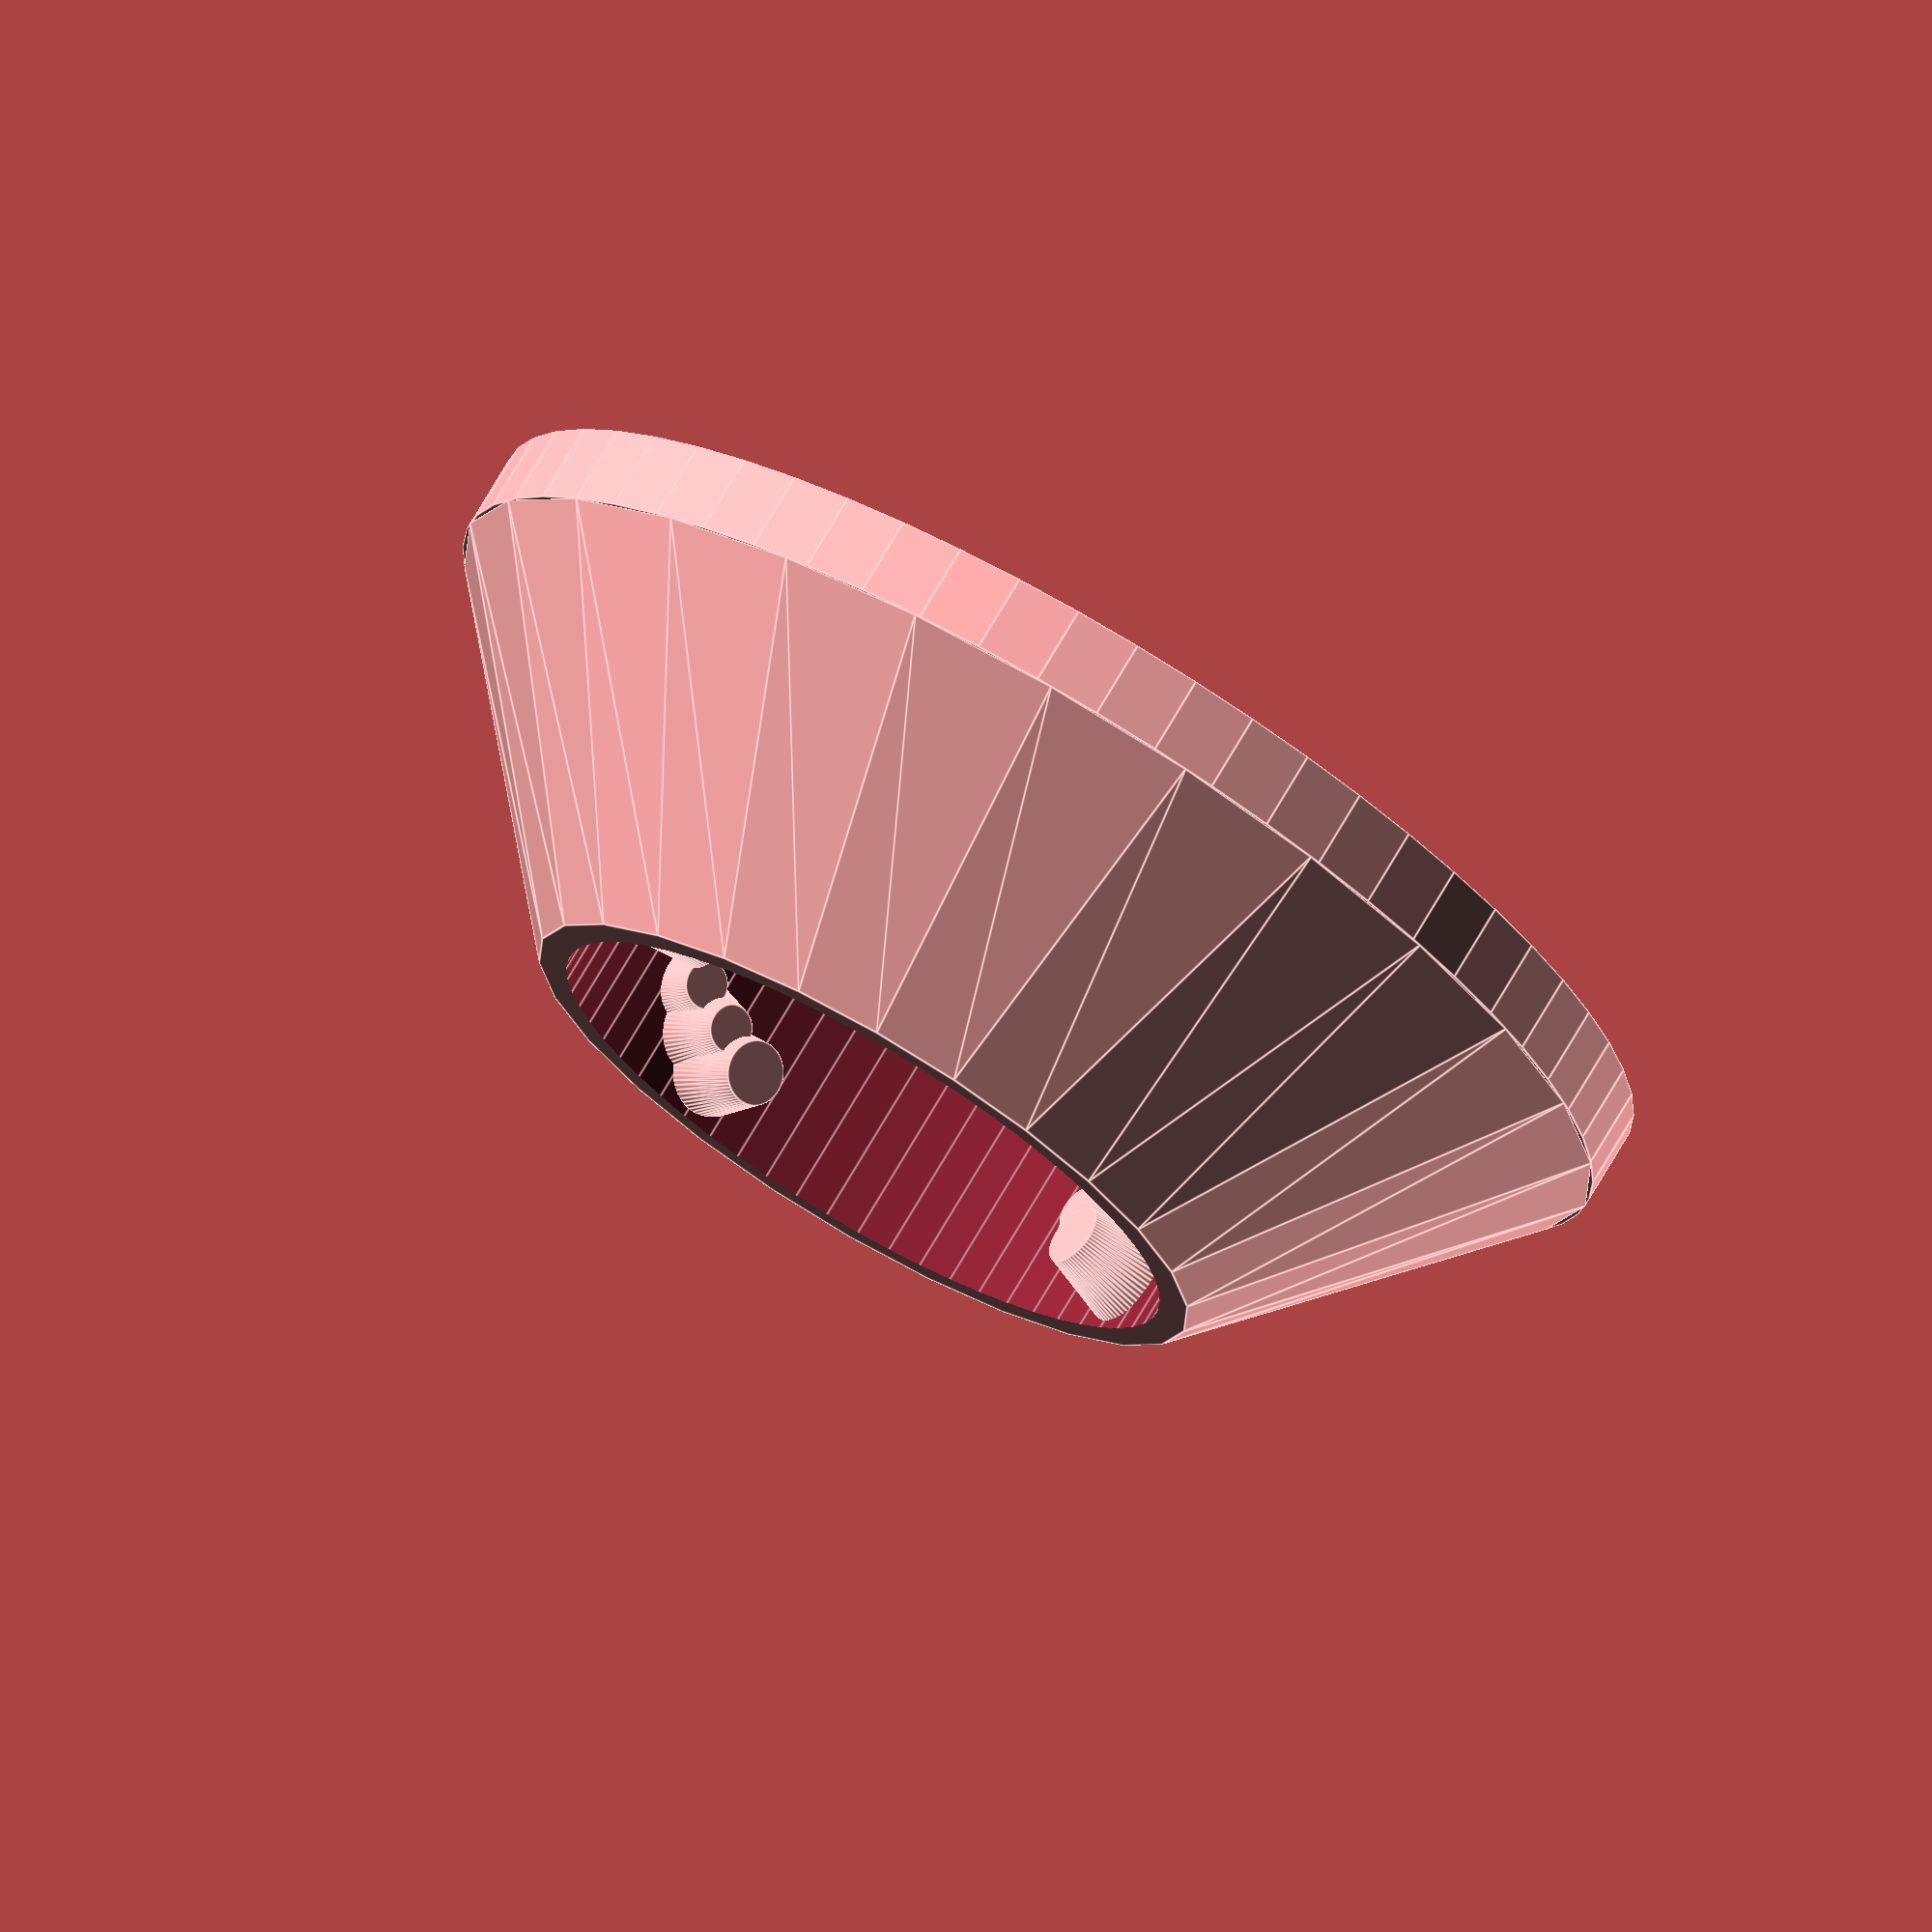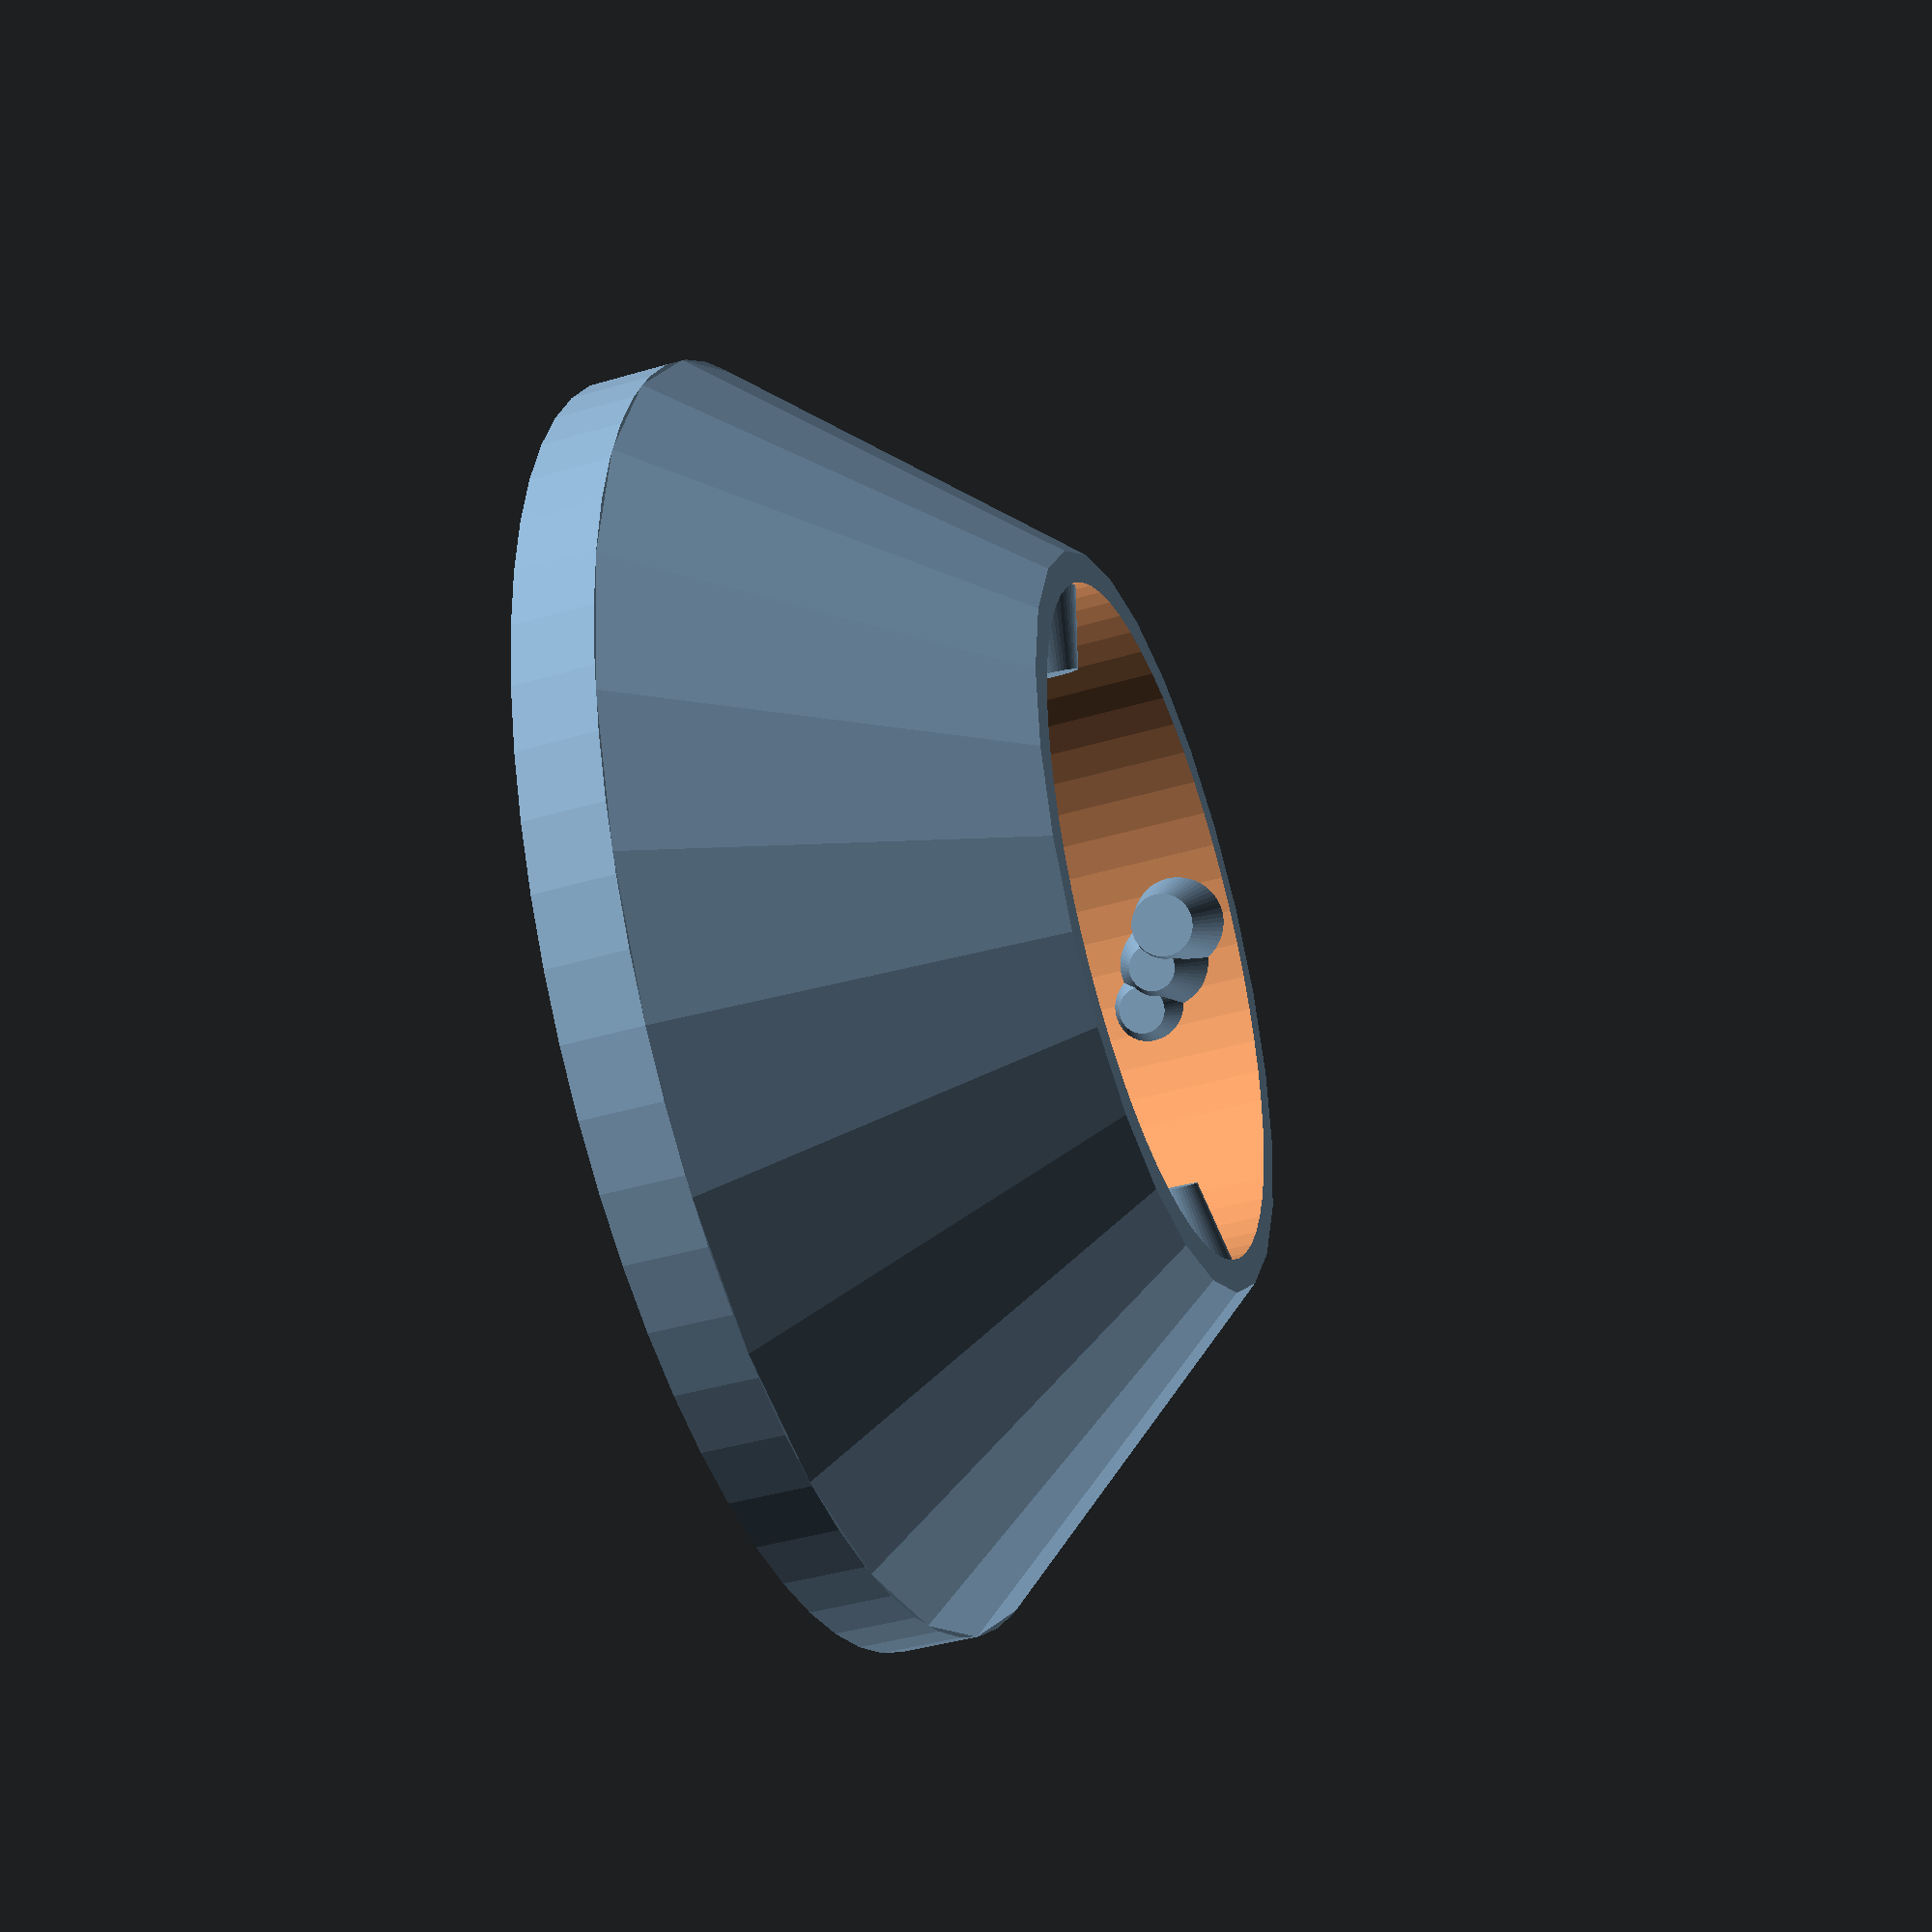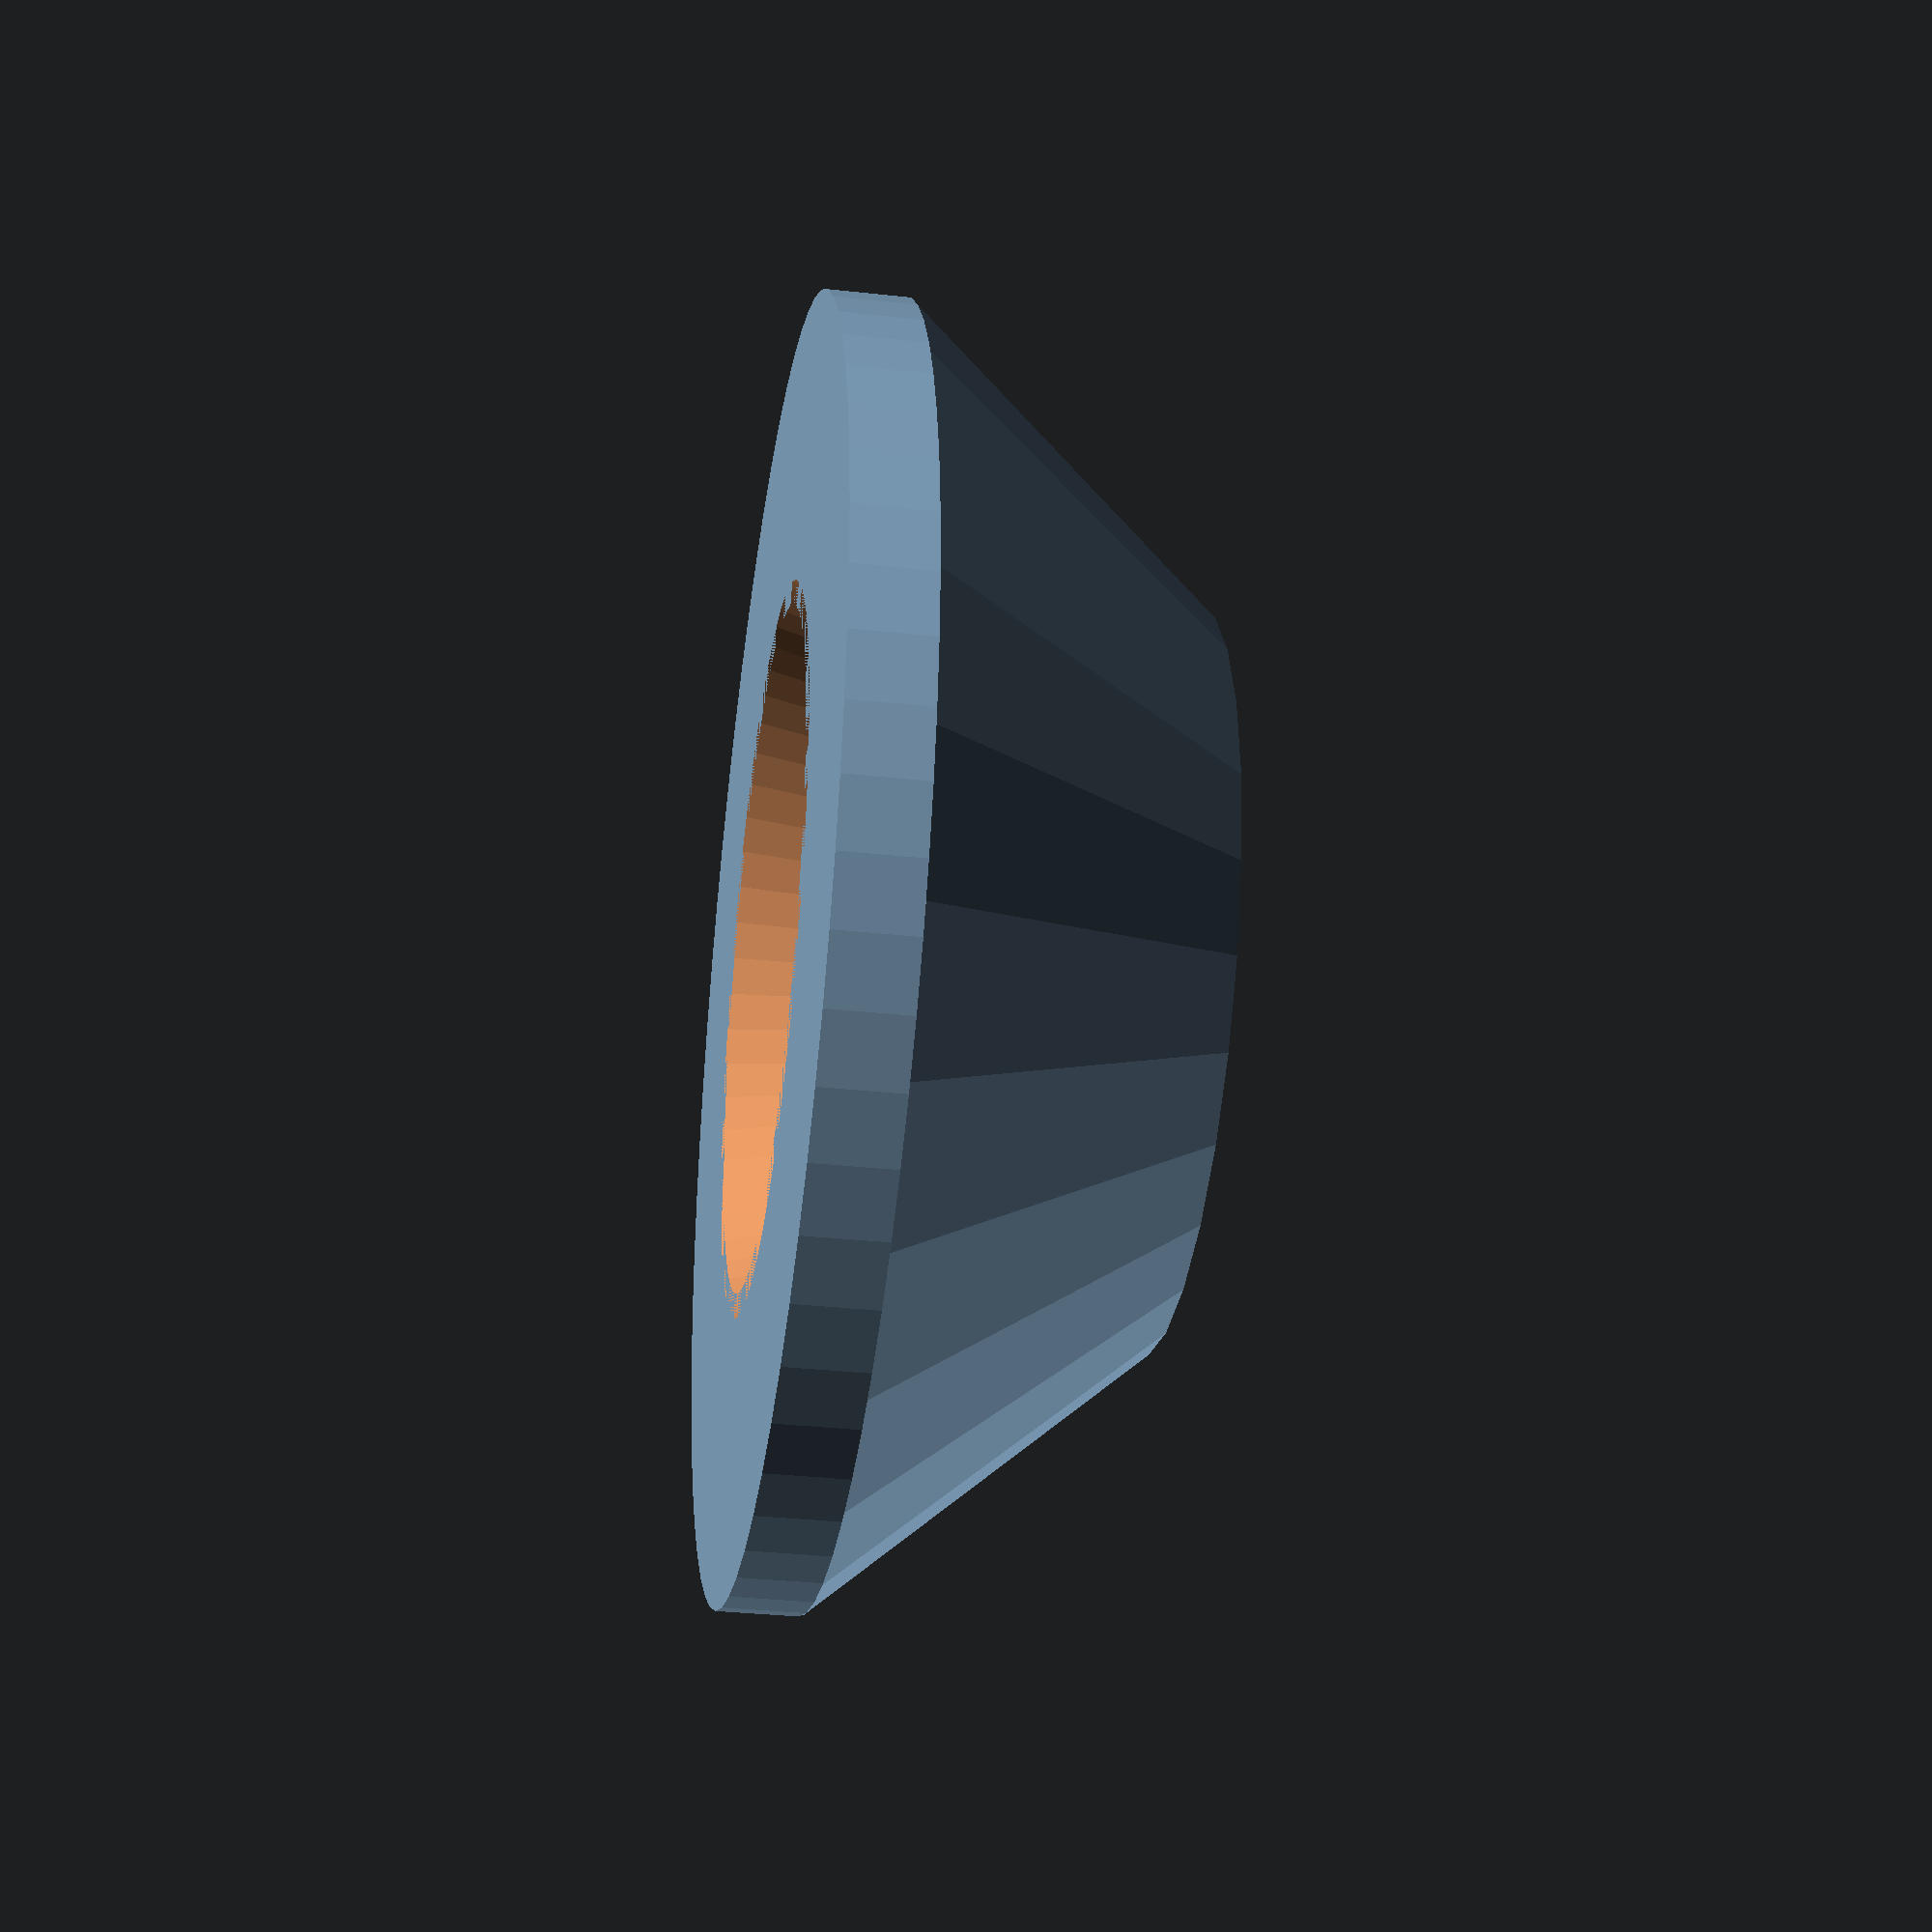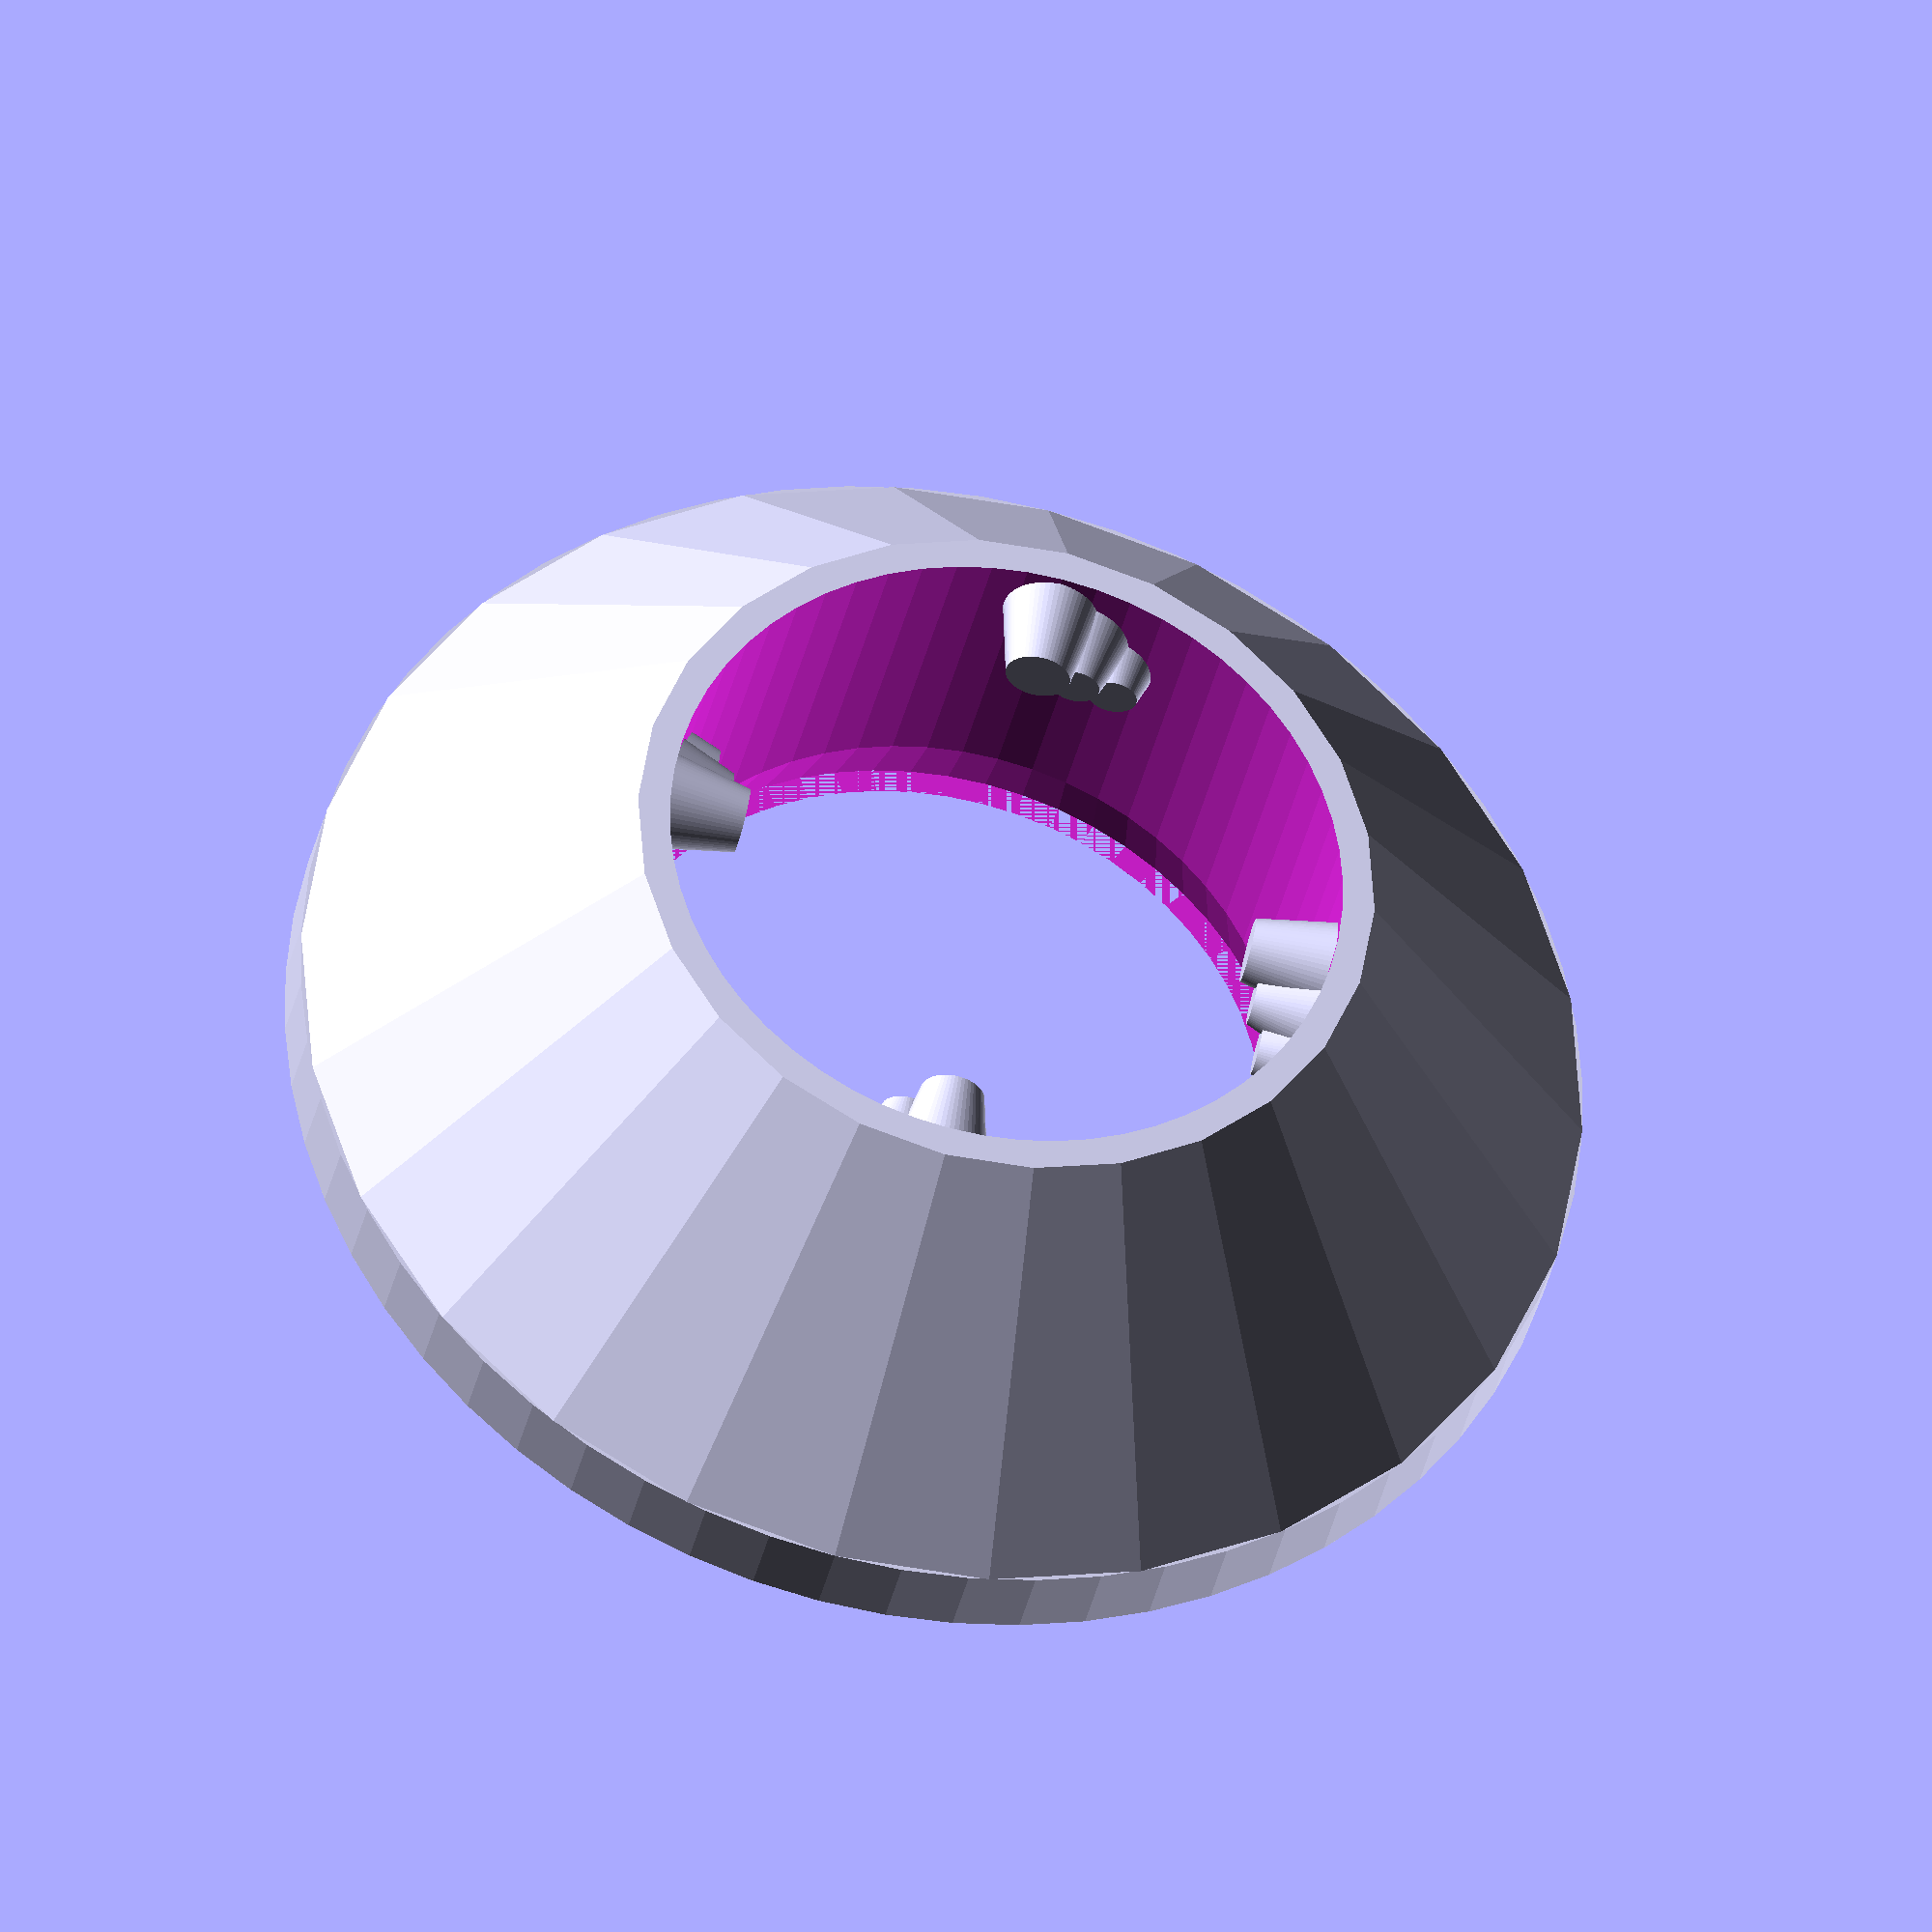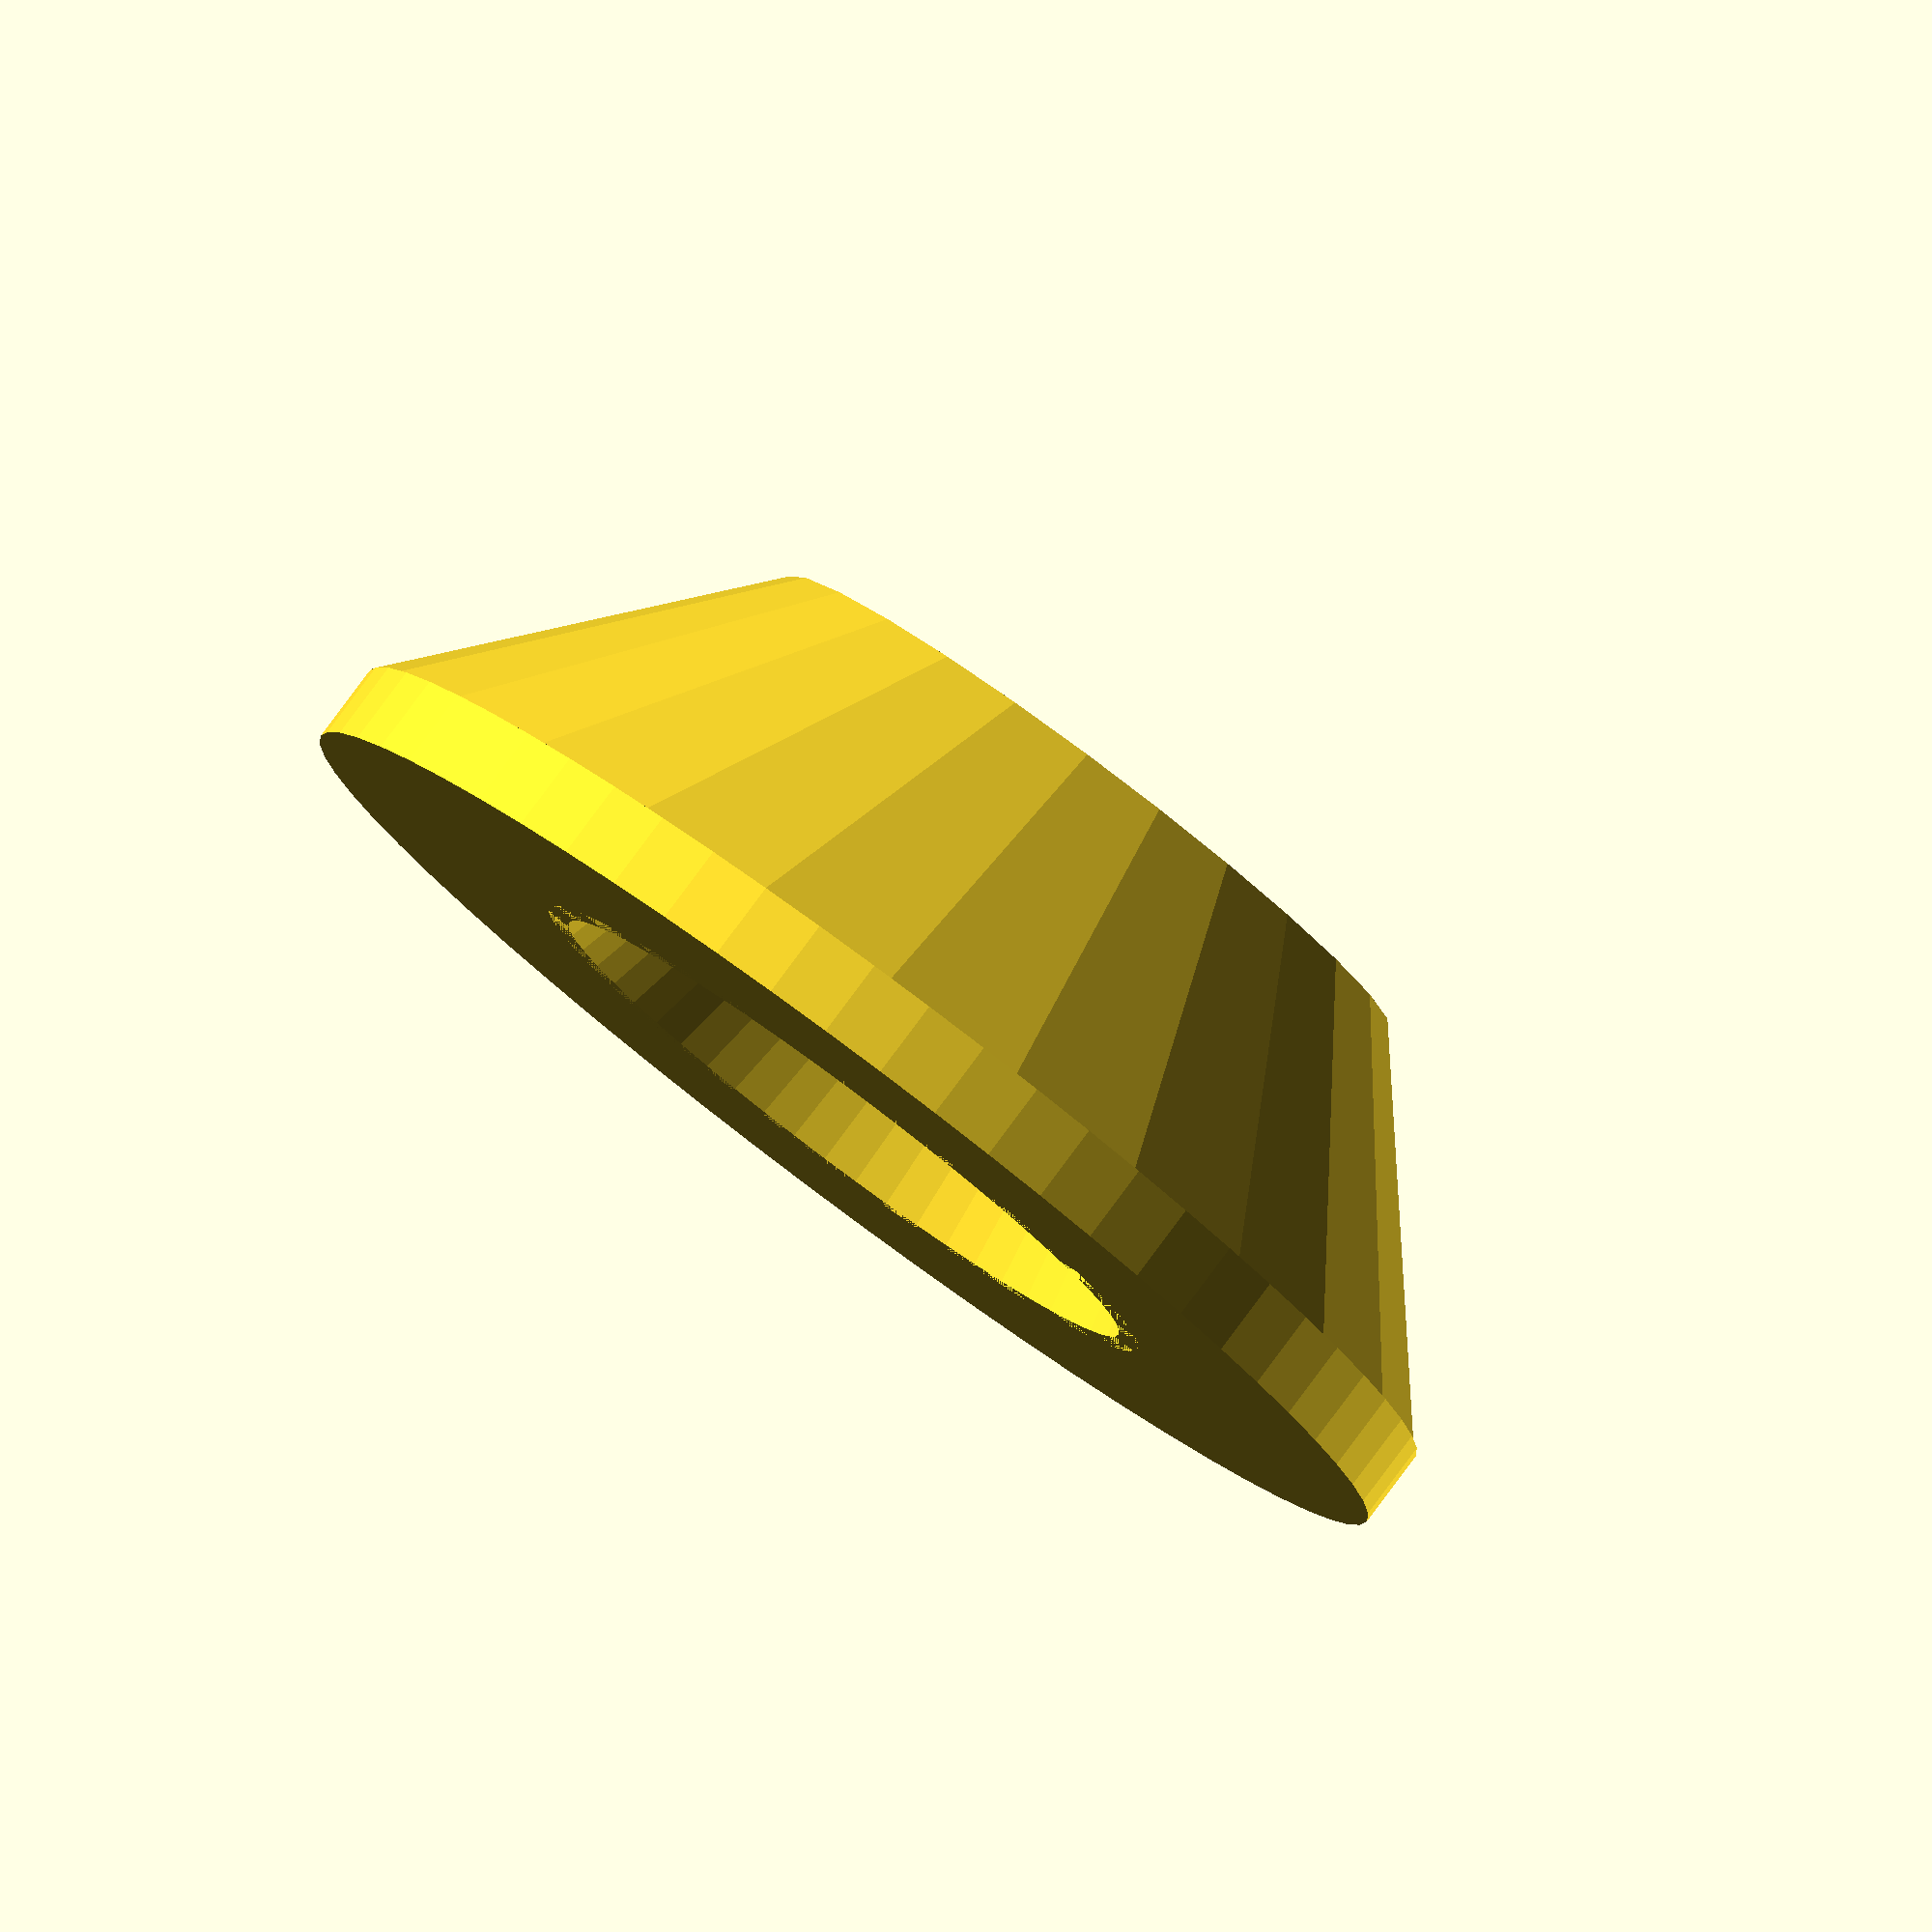
<openscad>
// PRUSA iteration4
// Z screw cover
// GNU GPL v3
// Josef Průša <iam@josefprusa.cz> and contributors
// http://www.reprap.org/wiki/Prusa_Mendel
// http://prusamendel.org

translate(v = [-4.2, 0, 4.3]) rotate([0, 90, 0]) cylinder(r1 = 0.6, r2 = 0.4, h = 1, $fn = 60);
translate(v = [4.2, 0, 4.3]) rotate([0, -90, 0]) cylinder(r1 = 0.6, r2 = 0.4, h = 1, $fn = 60);
translate(v = [0, 4.2, 4.3]) rotate([90, 0, 0]) cylinder(r1 = 0.6, r2 = 0.4, h = 1, $fn = 60);
translate(v = [0, -4.2, 4.3]) rotate([-90, 0, 0]) cylinder(r1 = 0.6, r2 = 0.4, h = 1, $fn = 60);

translate(v = [-4.2, 0.5, 4.0]) rotate([0, 90, 0]) cylinder(r1 = 0.6, r2 = 0.3, h = 0.8, $fn = 60);
translate(v = [4.2, -0.5, 4.0]) rotate([0, -90, 0]) cylinder(r1 = 0.6, r2 = 0.3, h = 0.8, $fn = 60);
translate(v = [0.5, 4.2, 4.0]) rotate([90, 0, 0]) cylinder(r1 = 0.6, r2 = 0.3, h = 0.8, $fn = 60);
translate(v = [-0.5, -4.2, 4.0]) rotate([-90, 0, 0]) cylinder(r1 = 0.6, r2 = 0.3, h = 0.8, $fn = 60);

translate(v = [-4.2, 1, 3.7]) rotate([0, 90, 0]) cylinder(r1 = 0.5, r2 = 0.3, h = 0.6, $fn = 60);
translate(v = [4.2, -1, 3.7]) rotate([0, -90, 0]) cylinder(r1 = 0.5, r2 = 0.3, h = 0.6, $fn = 60);
translate(v = [1, 4.2, 3.7]) rotate([90, 0, 0]) cylinder(r1 = 0.5, r2 = 0.3, h = 0.6, $fn = 60);
translate(v = [-1, -4.2, 3.7]) rotate([-90, 0, 0]) cylinder(r1 = 0.5, r2 = 0.3, h = 0.6, $fn = 60);

difference()
{
    union()
    {
        translate(v = [0, 0, 1]) cylinder(r1 = 8, r2 = 4.6, h = 4);
        cylinder(r = 8, h = 1, $fn = 60);
    }
    translate(v = [0, 0, -1]) cylinder(r = 4.2, h = 7, $fn = 60);
    cylinder(r1 = 4.5, r2 = 4.2, h = 1, $fn = 60);
}

</openscad>
<views>
elev=107.0 azim=217.0 roll=149.8 proj=o view=edges
elev=41.2 azim=138.3 roll=289.8 proj=p view=solid
elev=213.0 azim=40.6 roll=278.7 proj=p view=wireframe
elev=214.0 azim=99.6 roll=191.4 proj=o view=solid
elev=97.4 azim=284.0 roll=323.3 proj=o view=solid
</views>
